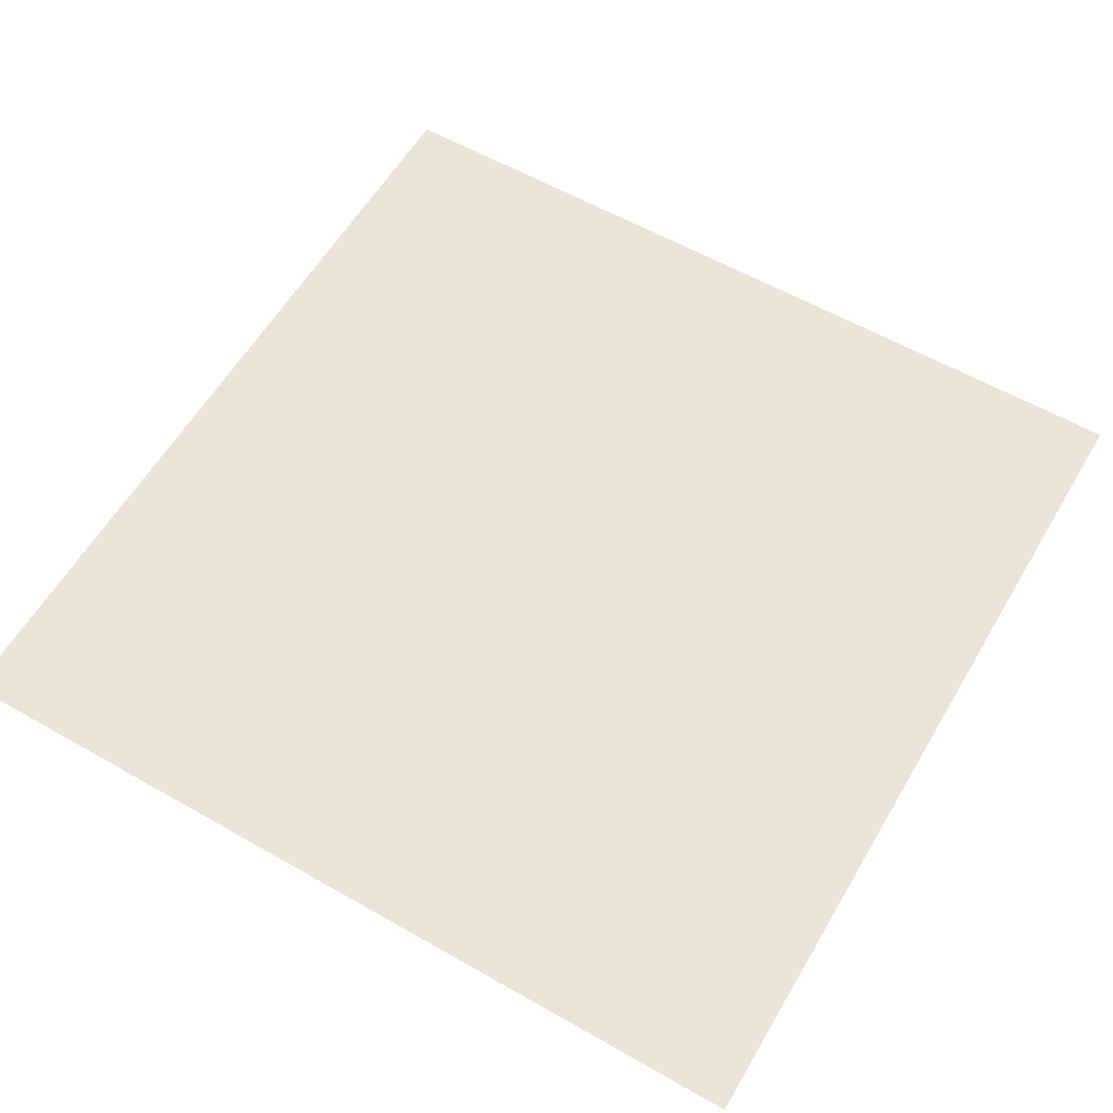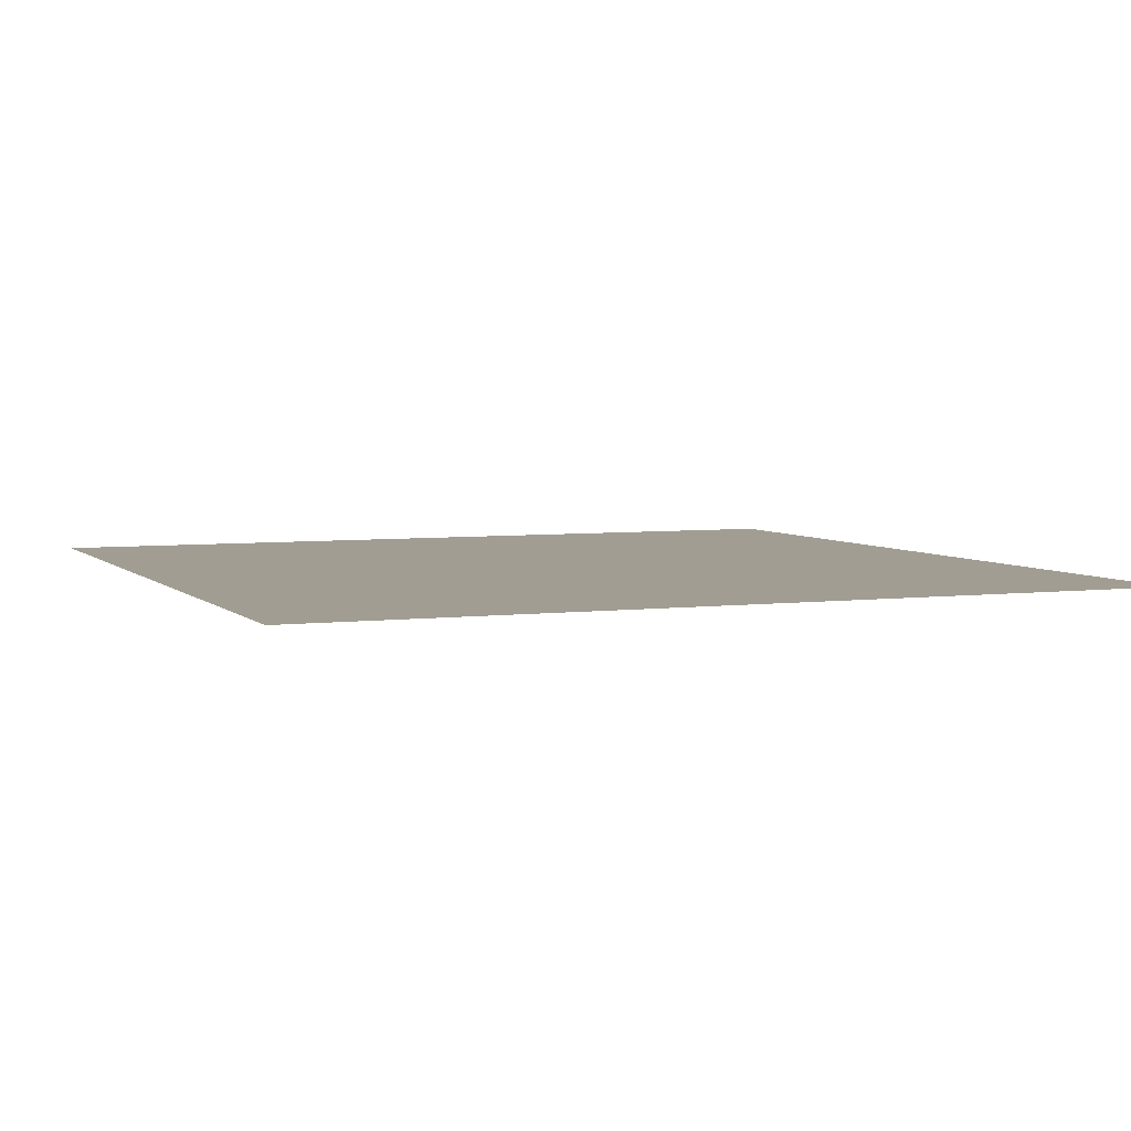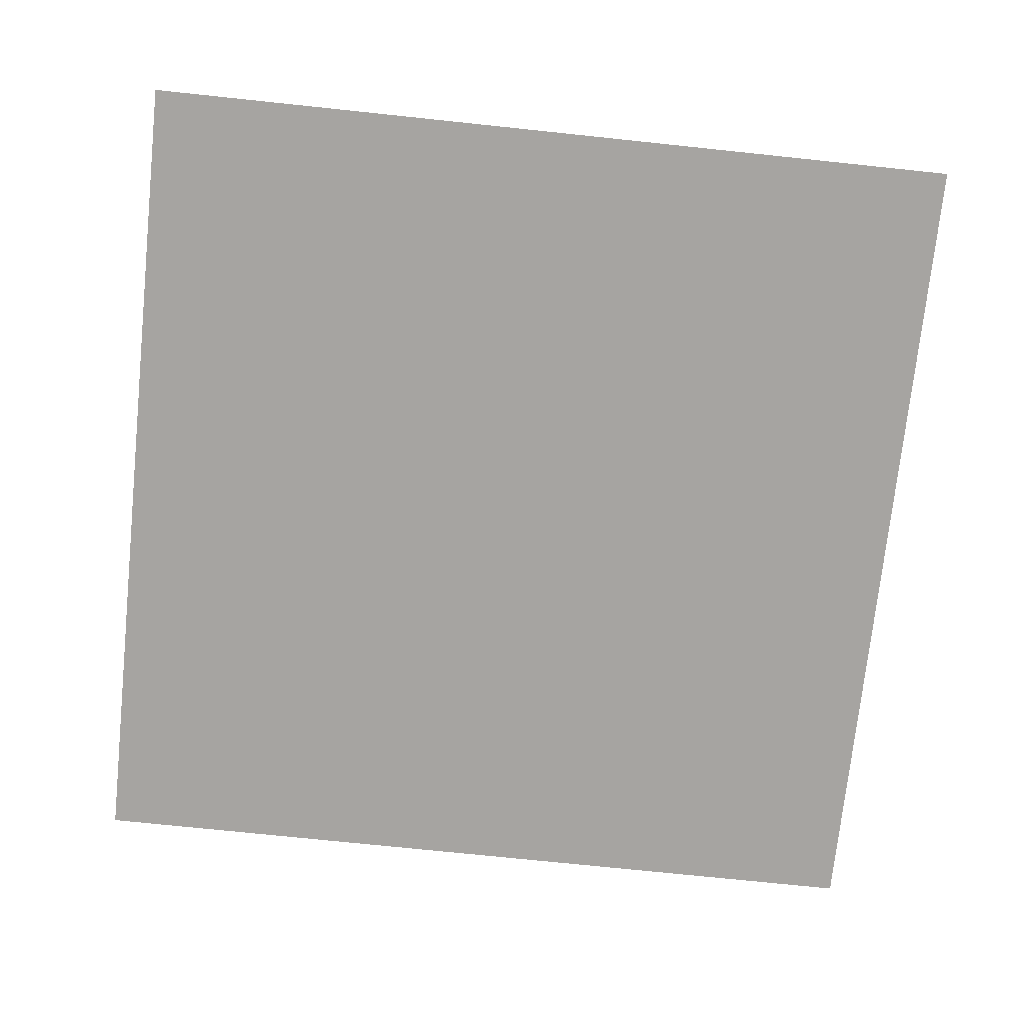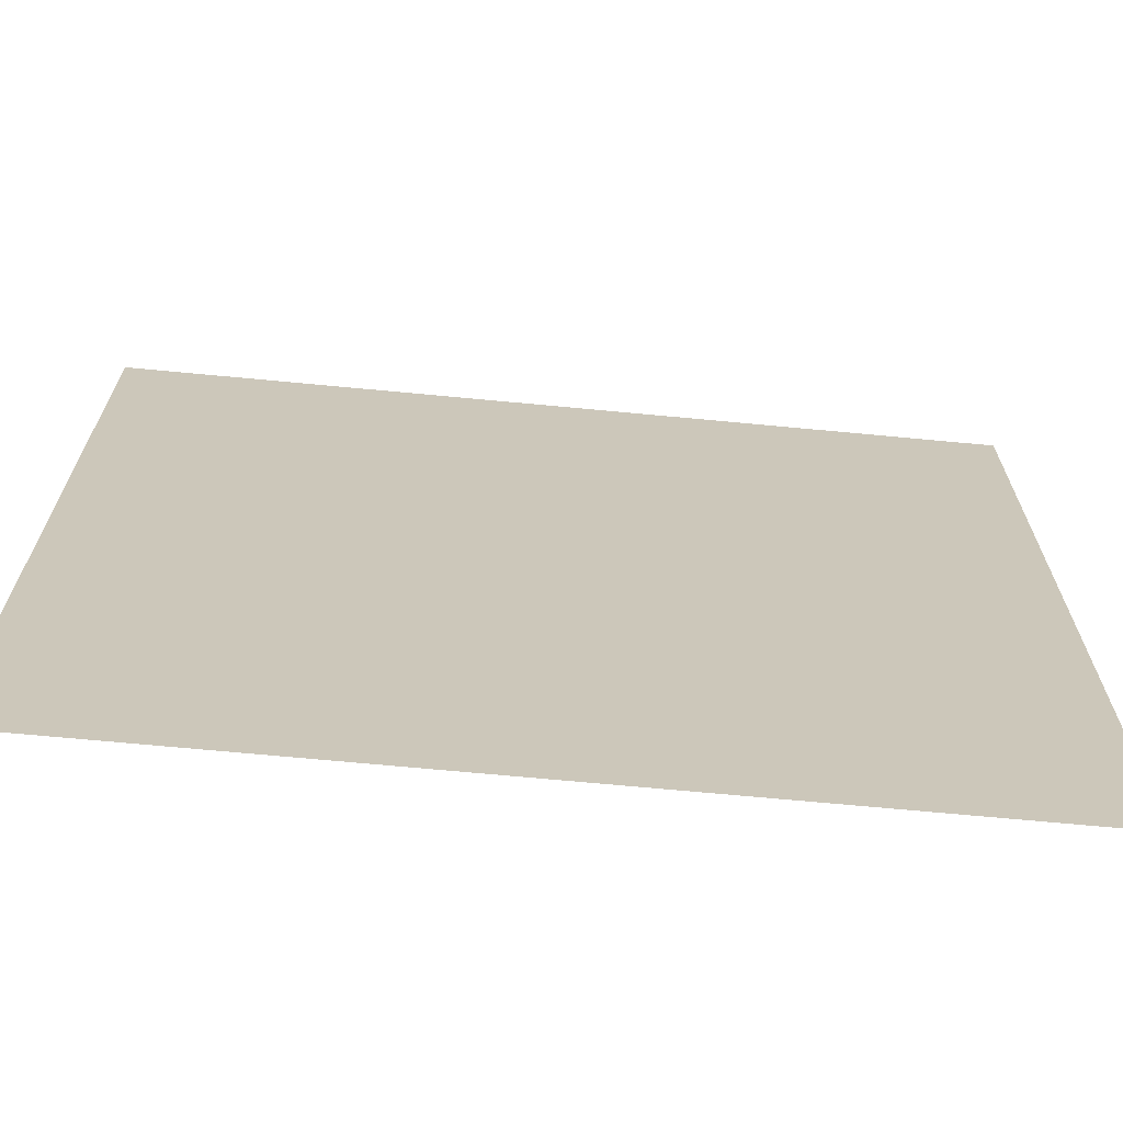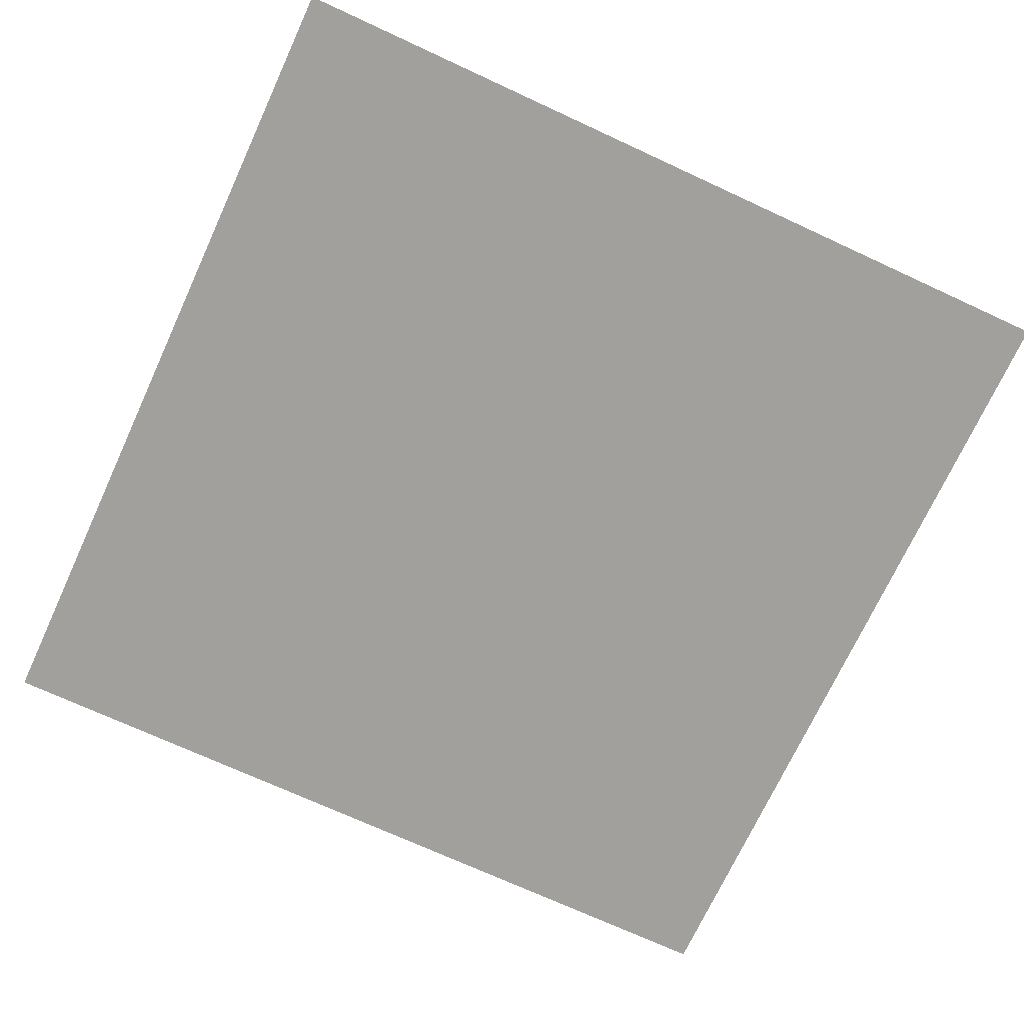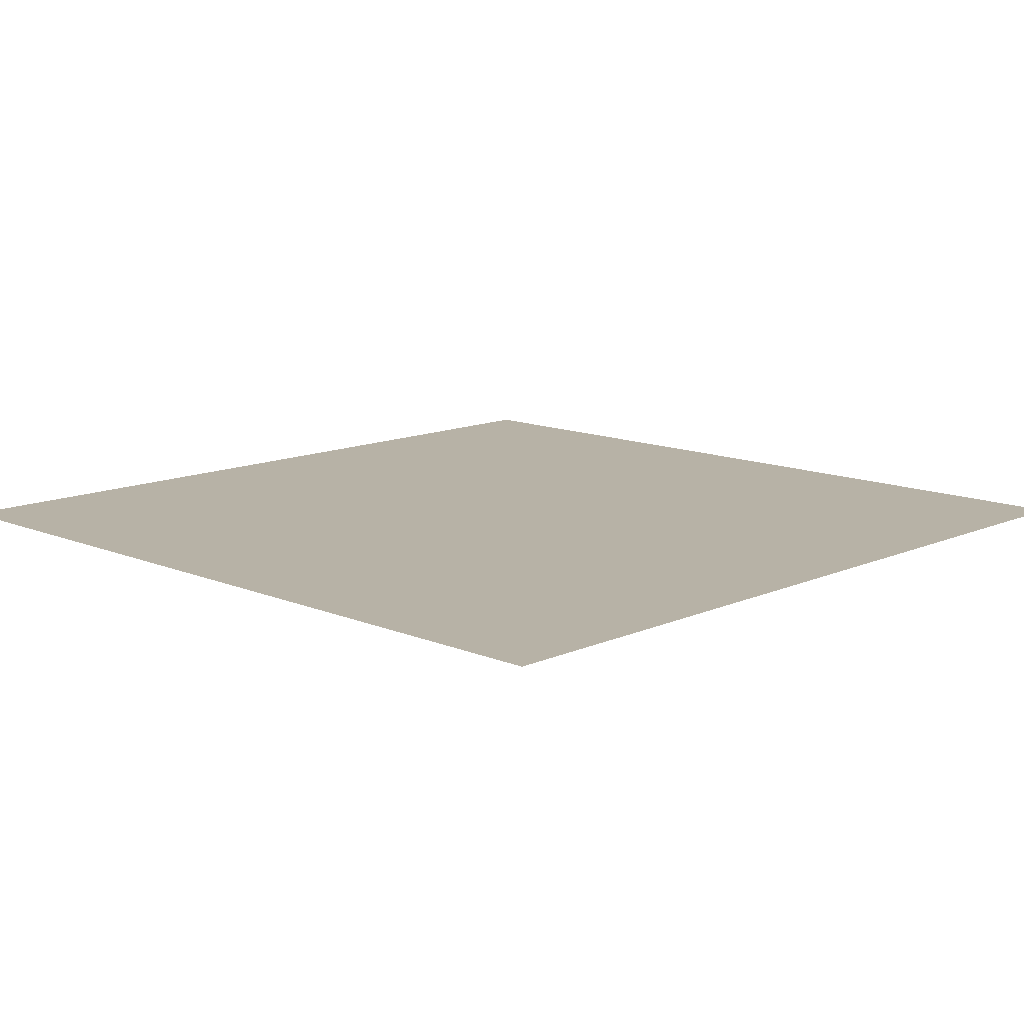
<metadata>
{"format":"obj","ext":"obj","renderer":"f3d","projection":"perspective","resolution":1024,"background":"white","views":[{"elev":59.1,"azim":-149.6,"up":"+Y"},{"elev":4.8,"azim":157.8,"up":"+Y"},{"elev":-73.5,"azim":-6.0,"up":"+Y"},{"elev":-69.2,"azim":174.6,"up":"+Z"},{"elev":-71.7,"azim":155.2,"up":"+Y"},{"elev":12.5,"azim":-45.8,"up":"+Y"}]}
</metadata>
<code>
o Plane_Plane.002
v -8 0 -3
v -10 0 10
v -10 0 -10
v -3 0 -8
v -8 0 10
v 10 0 -10
v 10 0 -8
f 5 3 2
f 3 5 1
f 4 3 1
f 6 4 7
f 3 4 6
o grass1_Plane.001
v 10 0 10
v 6 0 -2
v -2 0 6
v 10 0 -2
v -2 0 10
f 9 8 11
f 10 8 9
f 12 8 10
o road_Plane
v 6 0 -2
v -8 0 -3
v -3 0 -8
v 10 0 -8
v -2 0 10
v -2 0 6
v -8 0 10
v 10 0 -2
f 13 20 16
f 13 16 15
f 15 14 13
f 14 18 13
f 19 18 14
f 17 18 19

</code>
